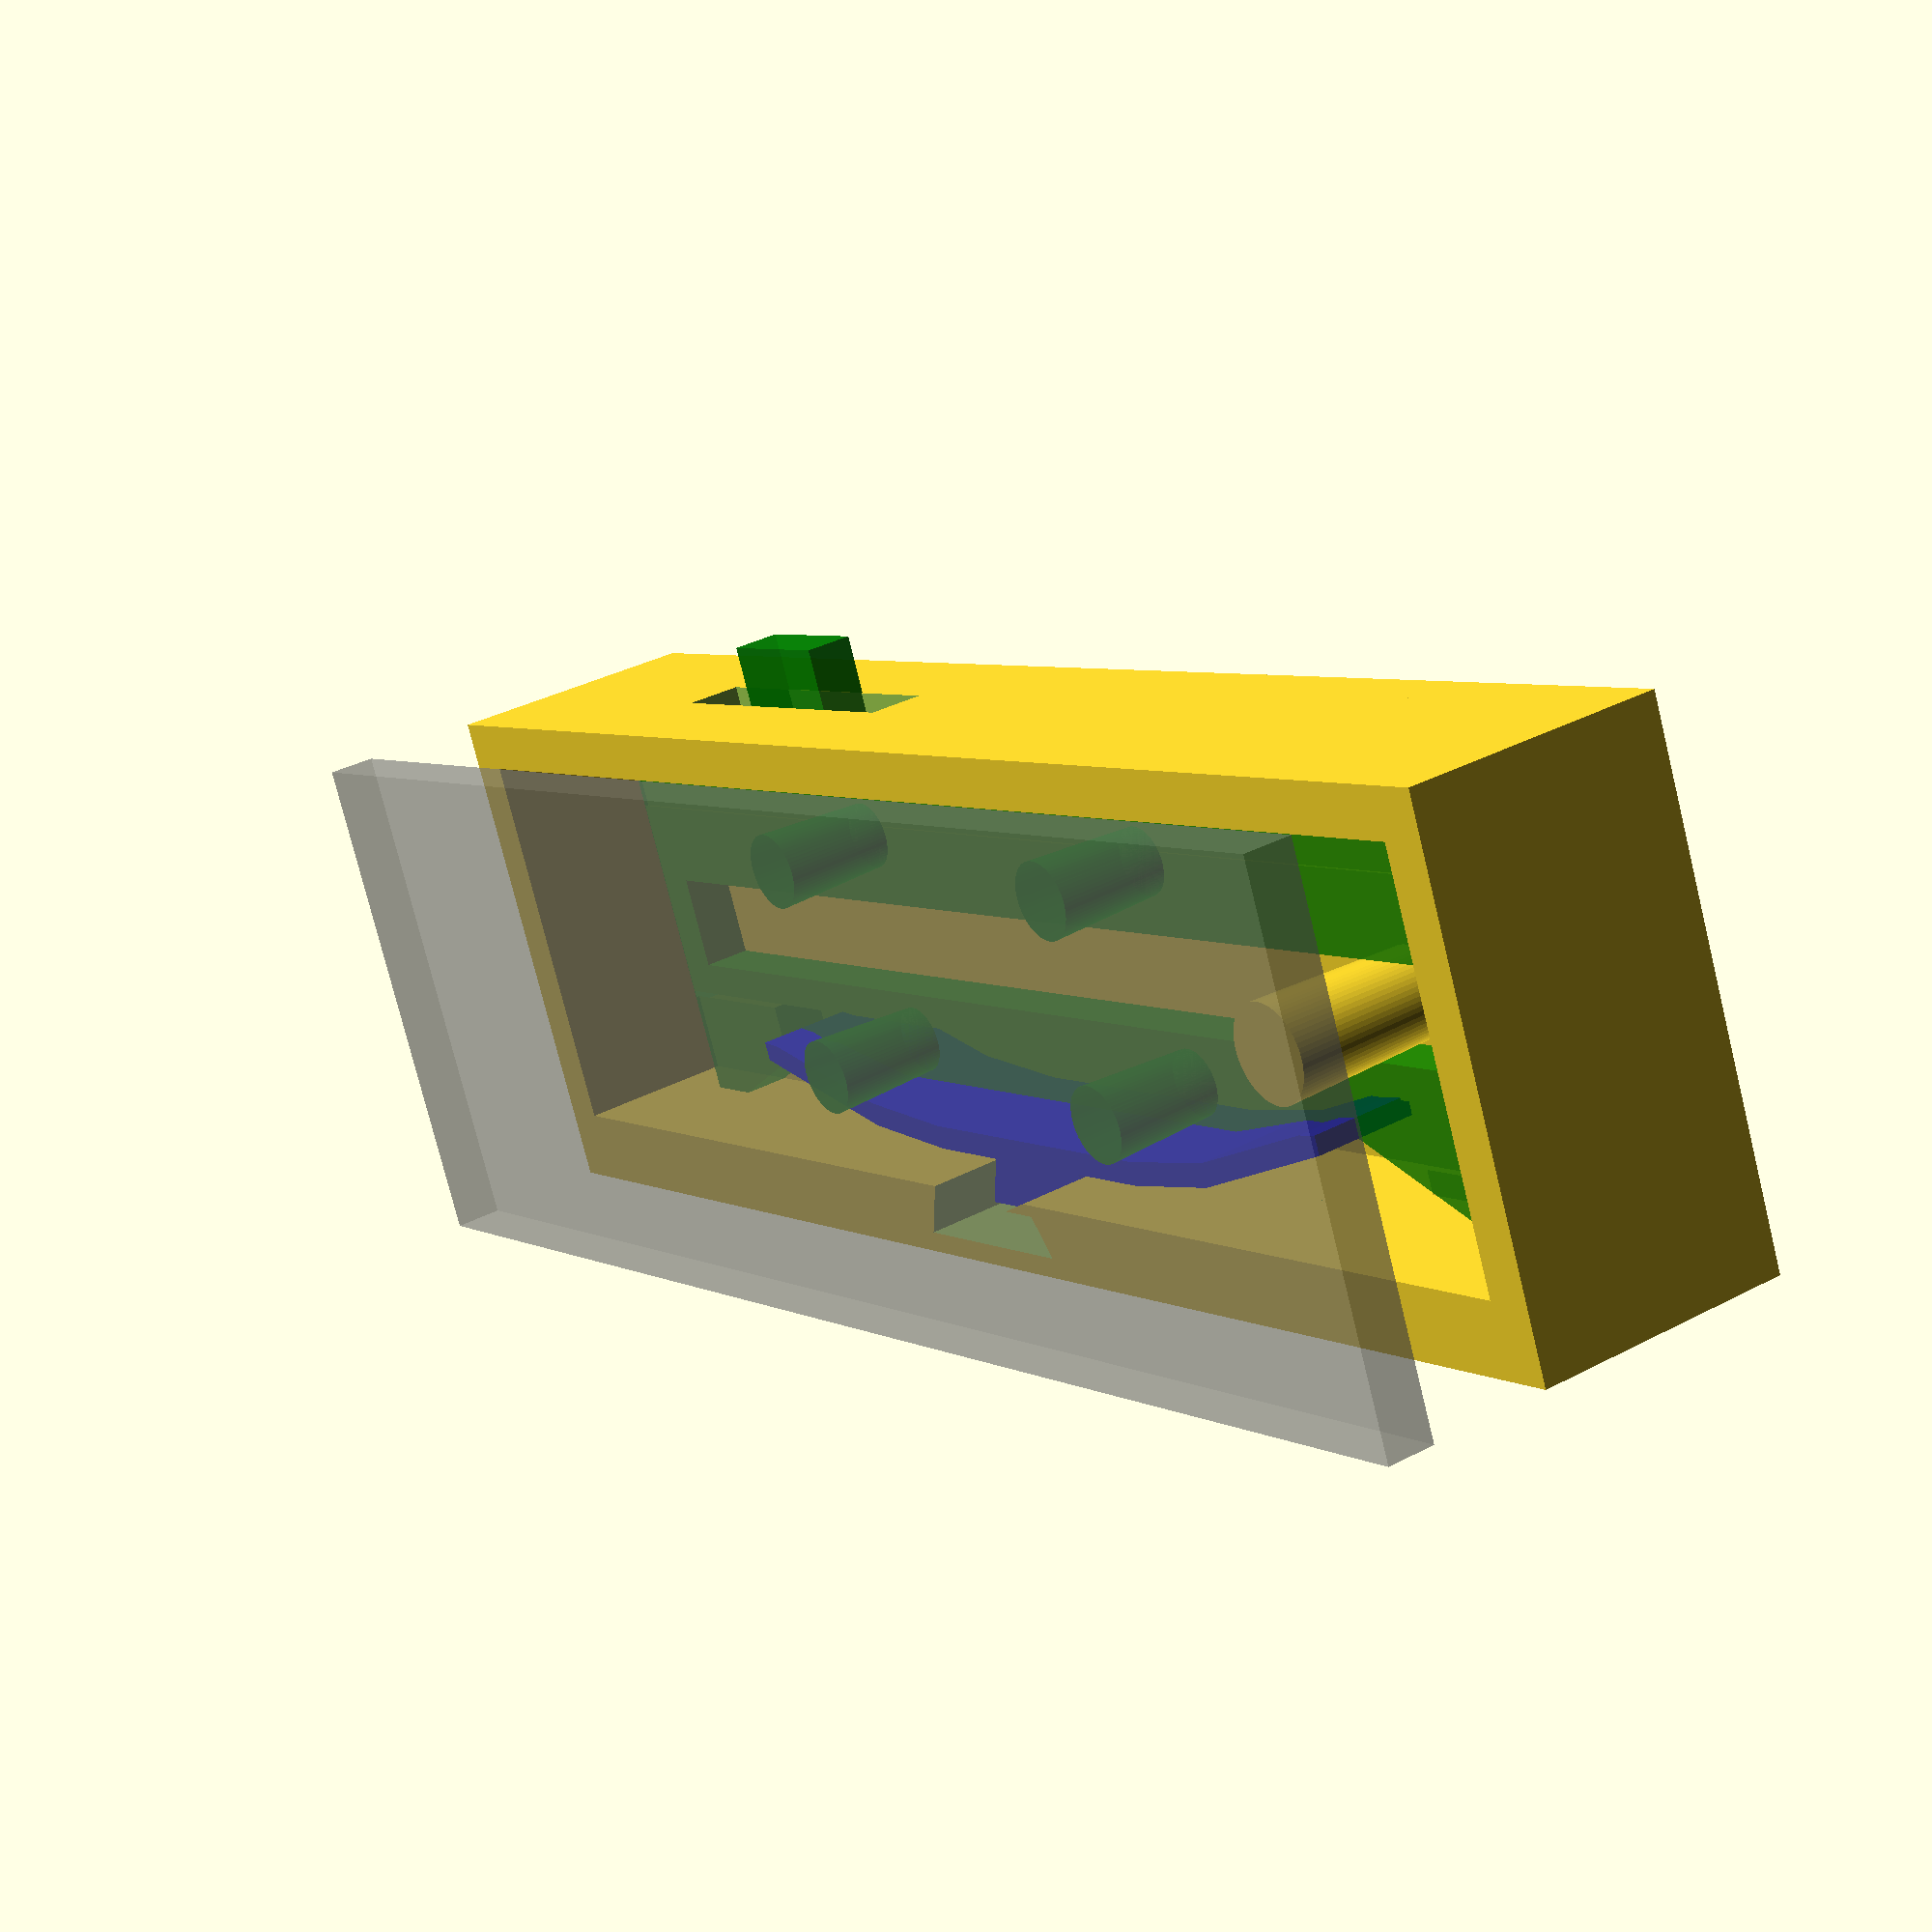
<openscad>
$fn=64;

keyLength = 50;
keyWidth = 9;
keyThickness = 2;


wallWidth = 2;
bodyScalerX = 1.3;
bodyScalerY = 1.9;
bodyHeight = 9;

// knob dimensions

// movement dimensions
movementPlay = 10;

module key() {
    cube([keyLength+6,keyWidth,keyThickness],true);
}

module base() {
    difference() {
        union() {
            translate([0,0.25,0])
                cube([bodyScalerX*keyLength+2*wallWidth,bodyScalerY*keyWidth+2*wallWidth+0.5,wallWidth],true);
            translate([0,bodyScalerY*keyWidth/2+wallWidth/2,(bodyHeight+wallWidth)/2])
                cube([bodyScalerX*keyLength+2*wallWidth,wallWidth+1,bodyHeight],true);
            translate([0,-bodyScalerY*keyWidth/2-wallWidth/2,(bodyHeight+wallWidth)/2])
                cube([bodyScalerX*keyLength+2*wallWidth,wallWidth,bodyHeight],true);
            translate([bodyScalerX*keyLength/2+wallWidth/2,0,bodyHeight/2+wallWidth/2])
                cube([wallWidth,bodyScalerY*keyWidth+2*wallWidth,bodyHeight],true);
            translate([-bodyScalerX*keyLength/2-wallWidth/2,0,bodyHeight/2+wallWidth/2])
                cube([wallWidth,bodyScalerY*keyWidth+2*wallWidth,bodyHeight],true);
            translate([0,-bodyScalerY*keyWidth/2-wallWidth/2+2.4,2])
                cube([bodyScalerX*keyLength+2*wallWidth,5,2.5],true);
            translate([-29.6,6.6,2])
                cube([8,4,2.5],true);
            translate([-24,8.05,2])
                cube([6,2,2.5],true);
            translate([29.6,7.1,2])
                cube([8,5,2.5],true);
            translate([24,8.6,2])
                cube([4,3,2.5],true);
            
        }
        translate([34,-0.02,2.20])
                cube([5,9.25,2.4],true);
        translate([14,-10,4.4])
            cube([15,4,2.3],true);
        translate([0,10.2,10.91]) rotate([180,0,0]) scale([1.1,1.1,1.1]) latch(9);
    }
}

module latch(height) {
    outline=[[0,0],[4,0],[3,2],[7,2],[12,2.5],[20,4.7],[20,5.5],[19,5.4],[12,3.5],[7,3],[0,3]];
    linear_extrude(height) union() {
        polygon(outline);
        mirror([1,0,0]) polygon(outline);
    }
}

module keyHolder(insertKey) {
    union() {
        translate([-1,0,0])
            cube([16.6,keyWidth,2],true);
        translate([0.5,0,1])
            cylinder(6.9,1.8,2);
        translate([0,5,0])
            cube([5,4,2],true);
        if(insertKey) {
            translate([keyLength/2+4,0,0]) key();
        }
    }
}

module wedge(height) {
    outline=[[0,1],[12,1],[17,0],[19,0],[27,3.5],[0,3.5]];
    linear_extrude(height) {
        union() {
            polygon(outline);
            mirror([1,0,0]) polygon(outline);
        }
    }
}
module movement() {
    
    union() {
        difference() {
            cube([bodyScalerX*keyLength-7,bodyScalerY*keyWidth-0.2,wallWidth],true);
            cube([bodyScalerX*keyLength-2*wallWidth-7,4,1.1*wallWidth],true);
            translate([0,4.8,-2]) wedge(4);
        }
        translate([10,4,wallWidth/2]) cylinder(4.8,1.4,1.6);
        translate([-10,4,wallWidth/2]) cylinder(4.8,1.4,1.6);
        translate([10,-5,wallWidth/2]) cylinder(4.8,1.4,1.6);
        translate([-10,-5,wallWidth/2]) cylinder(4.8,1.4,1.6);
        translate([14,-10,0]) cube([6,6,wallWidth],true);
    }
}


module lid() {
    union() {
        translate([0,0.25,0]) cube([bodyScalerX*keyLength+2*wallWidth,bodyScalerY*keyWidth+2*wallWidth+0.5,wallWidth],true);
        difference() {
            translate([0,-0.25,-1]) cube([bodyScalerX*keyLength-0.2,bodyScalerY*keyWidth-0.6,1],true);
            translate([0,-0.25,-1]) cube([bodyScalerX*keyLength-0.2-2,bodyScalerY*keyWidth-0.6-2,2],true);
        }
    }
}

module assembly(insertKey,keyOut) {
    translate([0,0,0]) base();    
    translate([0,9.9,7.1]) rotate([180,0,0]) color("blue")latch(6);
    if(keyOut) {
        translate([23,0,wallWidth+0]) keyHolder(insertKey);
    } else {
        translate([-23,0,wallWidth+0]) keyHolder(insertKey);
    }
    translate([0,0,2.1*wallWidth+0]) color("green", alpha=0.8) movement();
    translate([0,0,bodyHeight+wallWidth+5]) color("grey", alpha=0.4) lid();
}


translate([0,0,0]) assembly(true,false);
//translate([0,30,20]) lid();
//wedge(4);
//translate([0,0,1]) base();
//translate([0,0,0]) latch(7);
//translate([0,0,1]) keyHolder(true);
//translate([0,0,1]) movement();
//translate([0,0,1]) lid();

</openscad>
<views>
elev=326.4 azim=156.1 roll=54.0 proj=p view=wireframe
</views>
